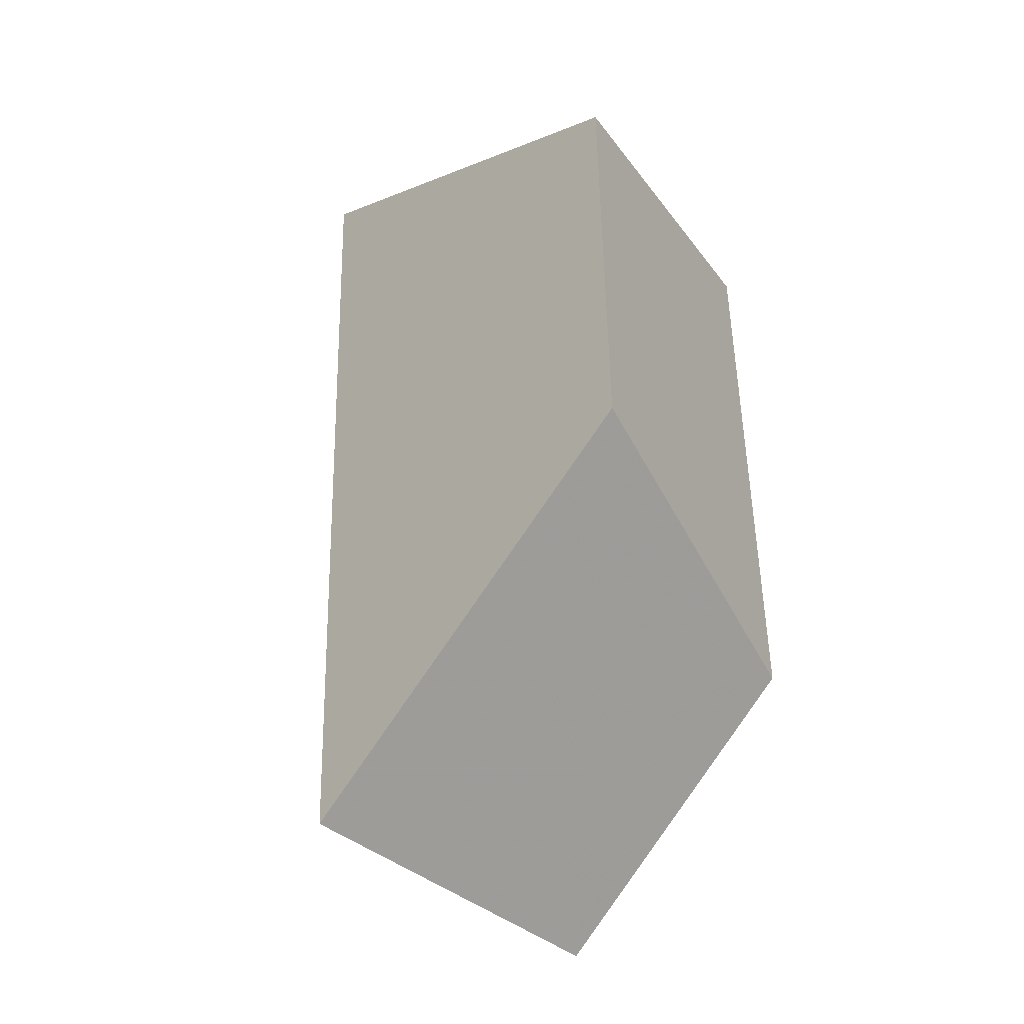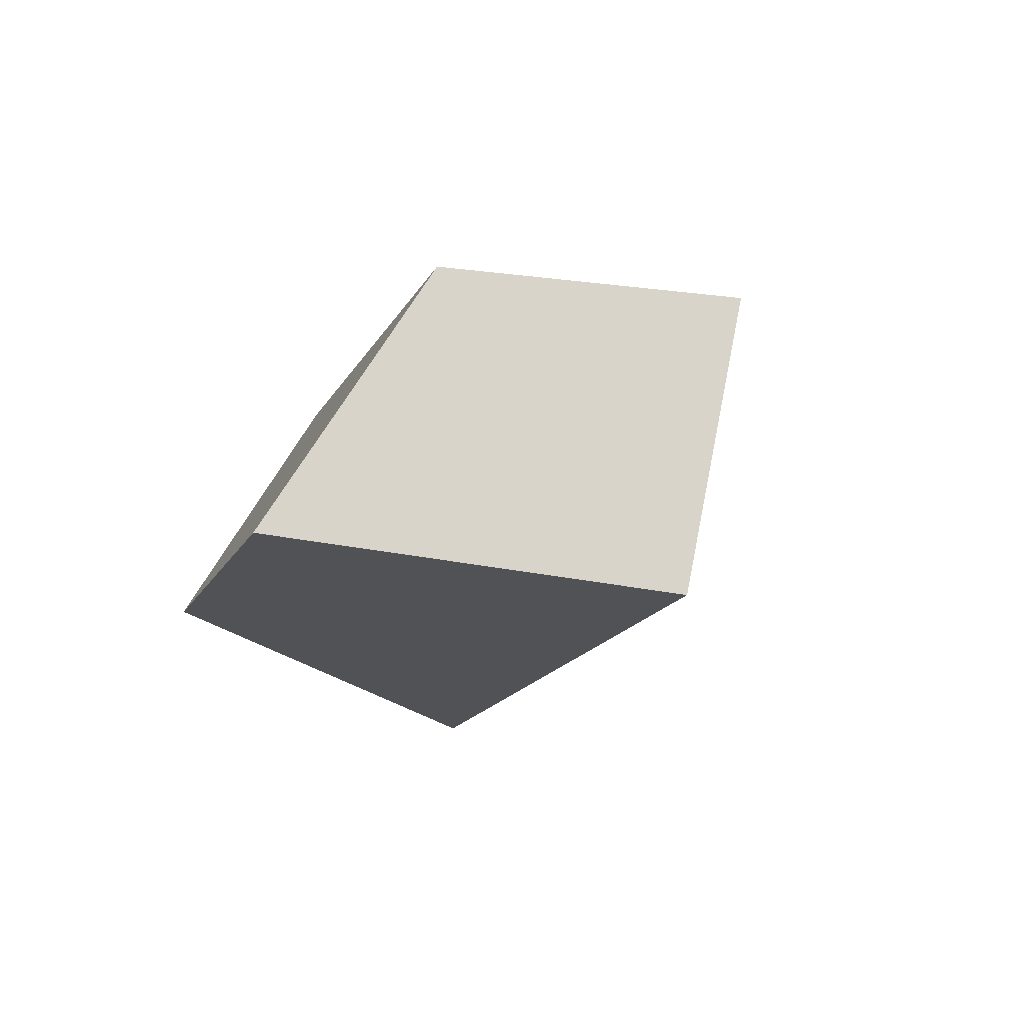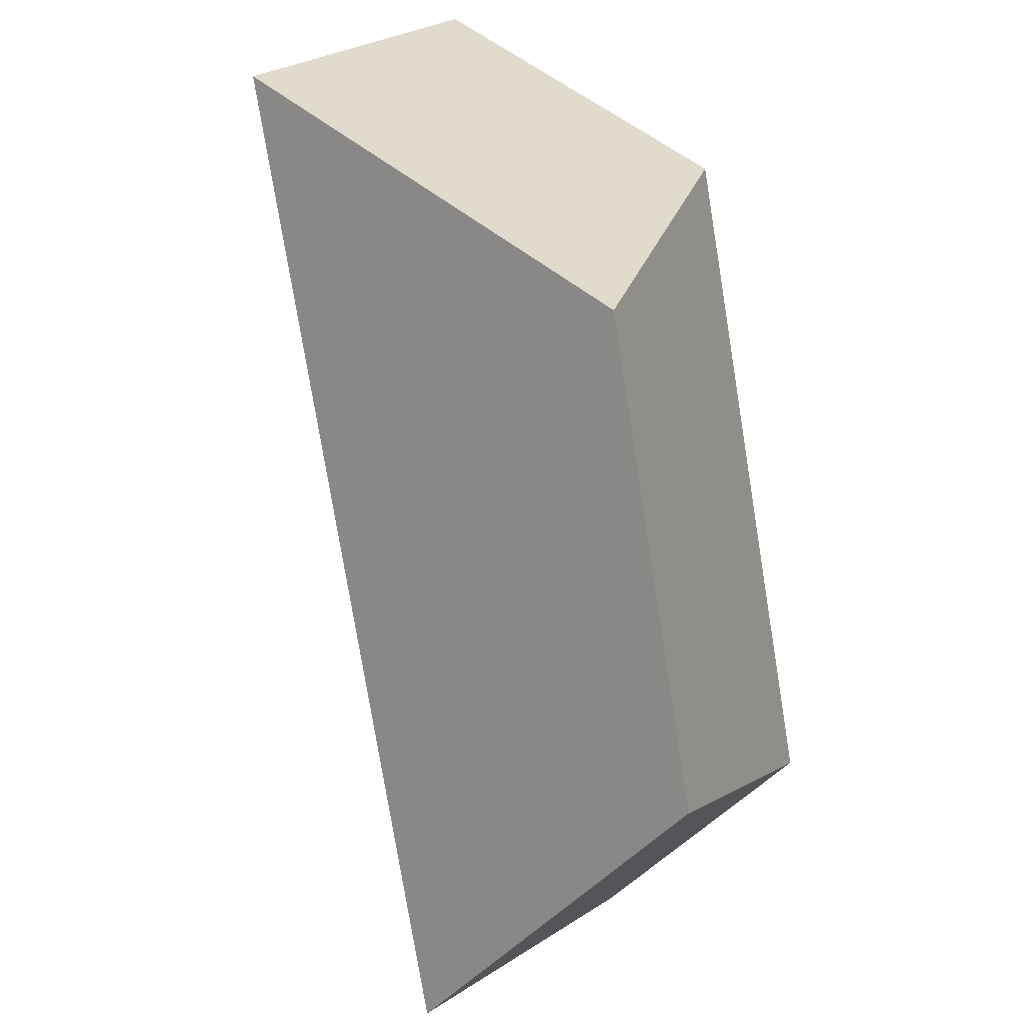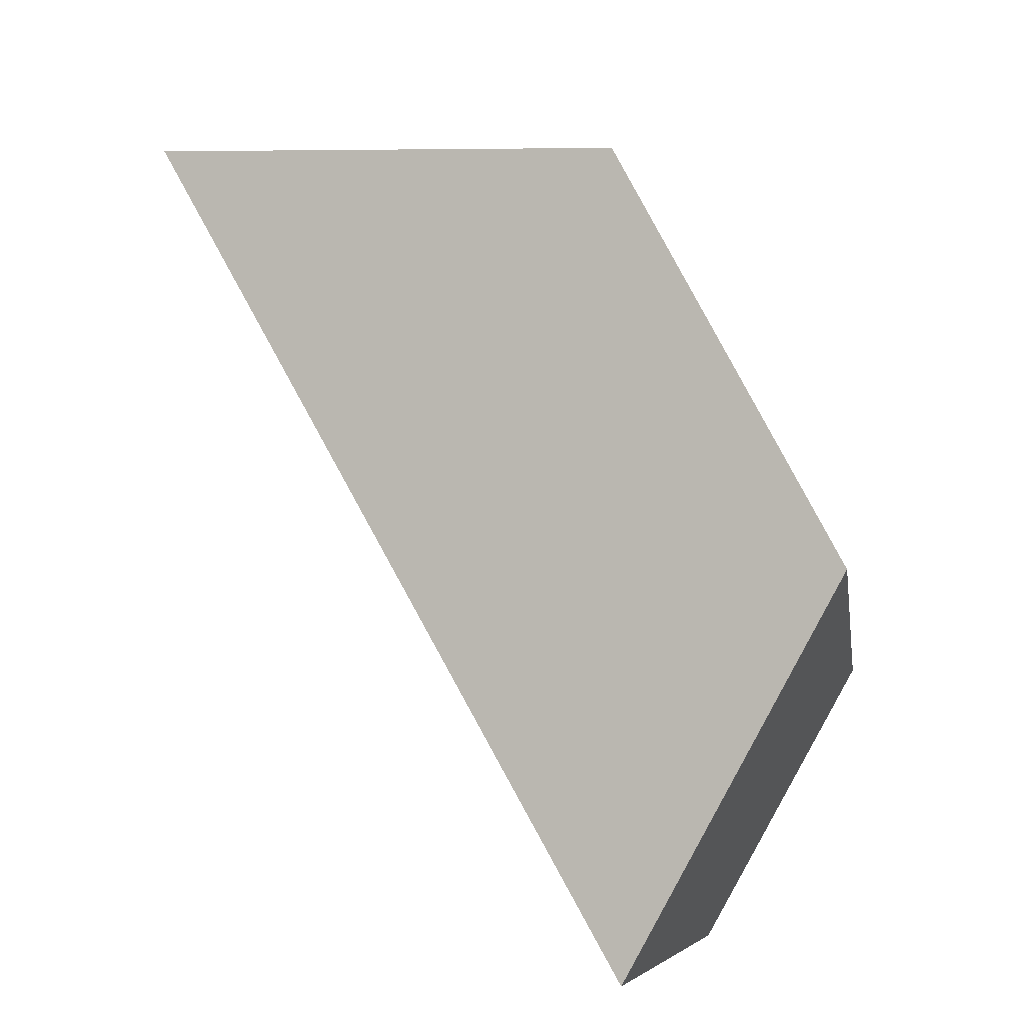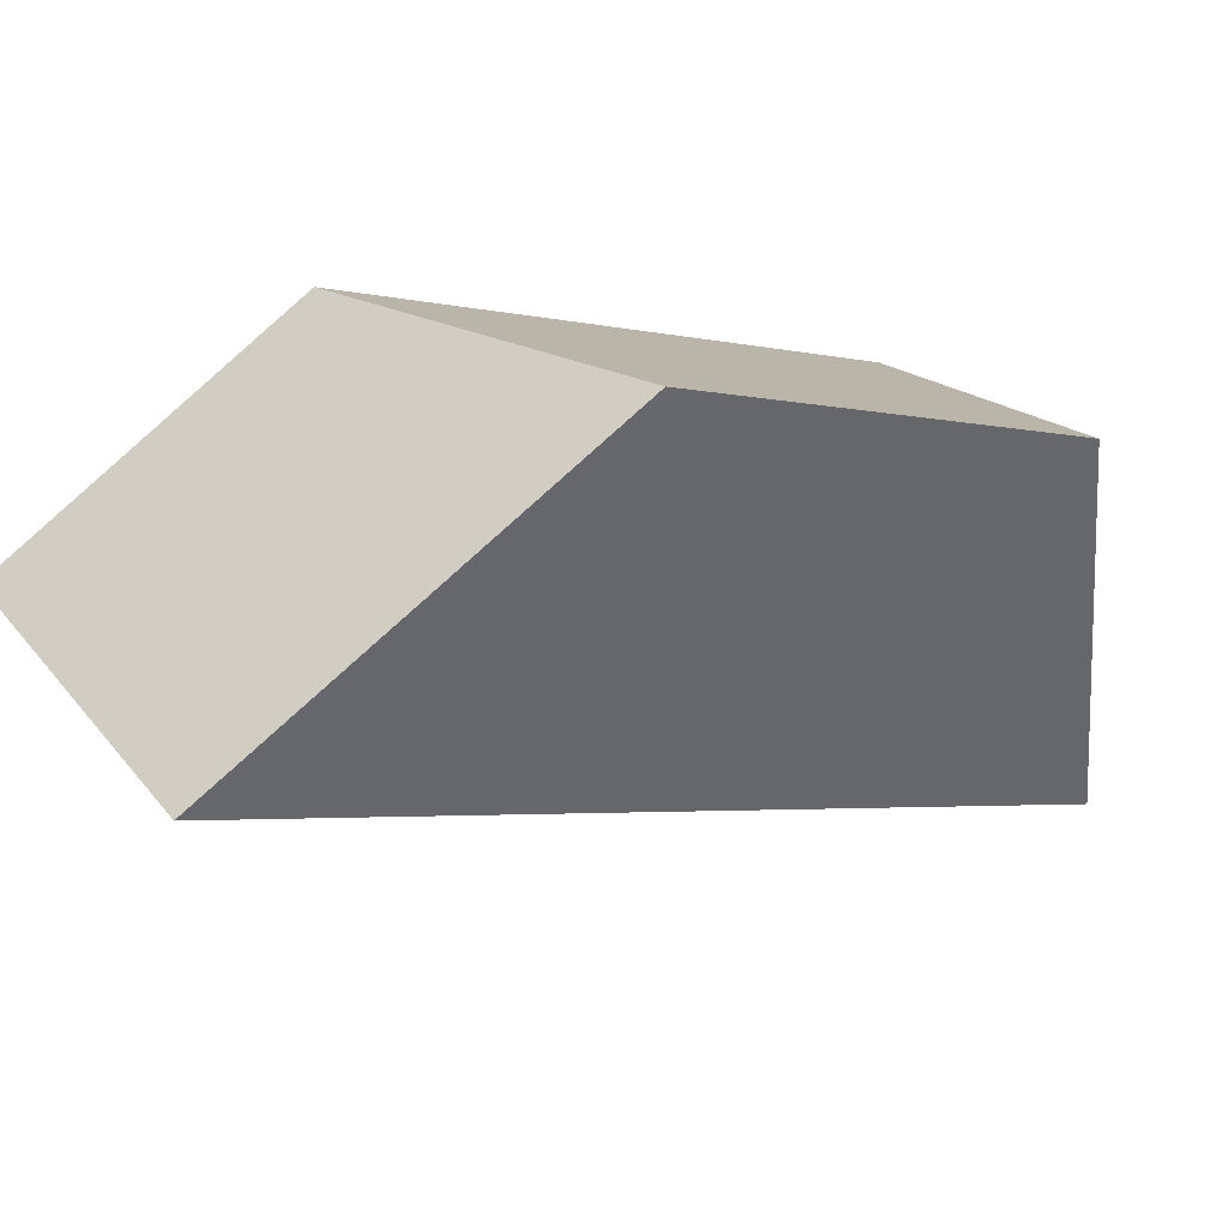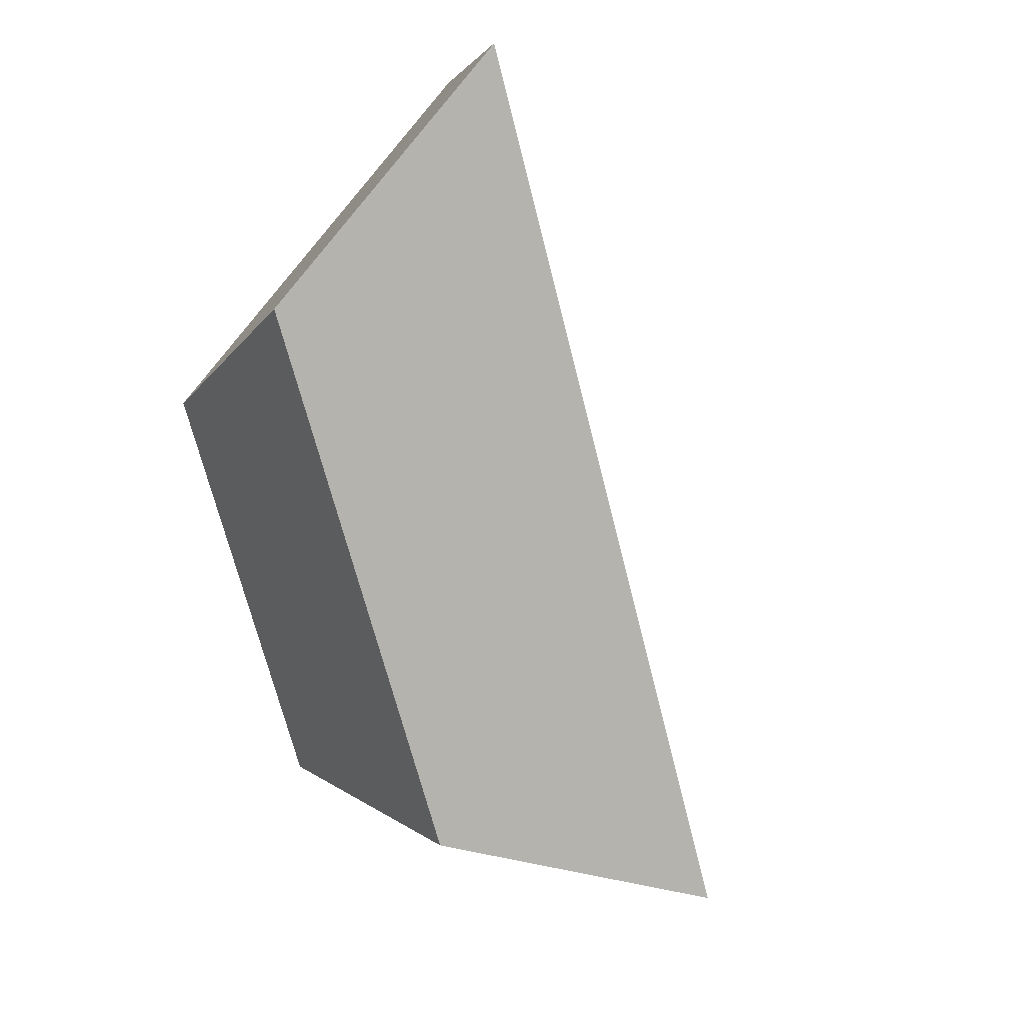
<metadata>
{"format":"obj","ext":"obj","renderer":"f3d","projection":"perspective","resolution":1024,"background":"white","views":[{"elev":3.2,"azim":31.4,"up":"+Z"},{"elev":-56.7,"azim":123.8,"up":"+Y"},{"elev":59.0,"azim":20.8,"up":"+Z"},{"elev":30.9,"azim":-3.0,"up":"+Z"},{"elev":78.1,"azim":-63.9,"up":"+Z"},{"elev":59.1,"azim":124.2,"up":"+Y"}]}
</metadata>
<code>
v -0.7074 0.1006 -0.2319
v -0.6221 0.06387 -0.2175
v -0.6233 0.1231 -0.2487
v -0.6862 0.1501 -0.2593
v -0.5846 0.003659 -0.2727
v -0.5737 0.0434 -0.3218
v -0.6029 0.0236 -0.3719
v -0.6254 -0.02399 -0.3427
f 1 2 3
f 1 3 4
f 2 5 6
f 2 6 3
f 7 6 5
f 7 5 8
f 4 7 8
f 4 8 1
f 6 7 4
f 6 4 3
f 2 1 8
f 2 8 5

</code>
